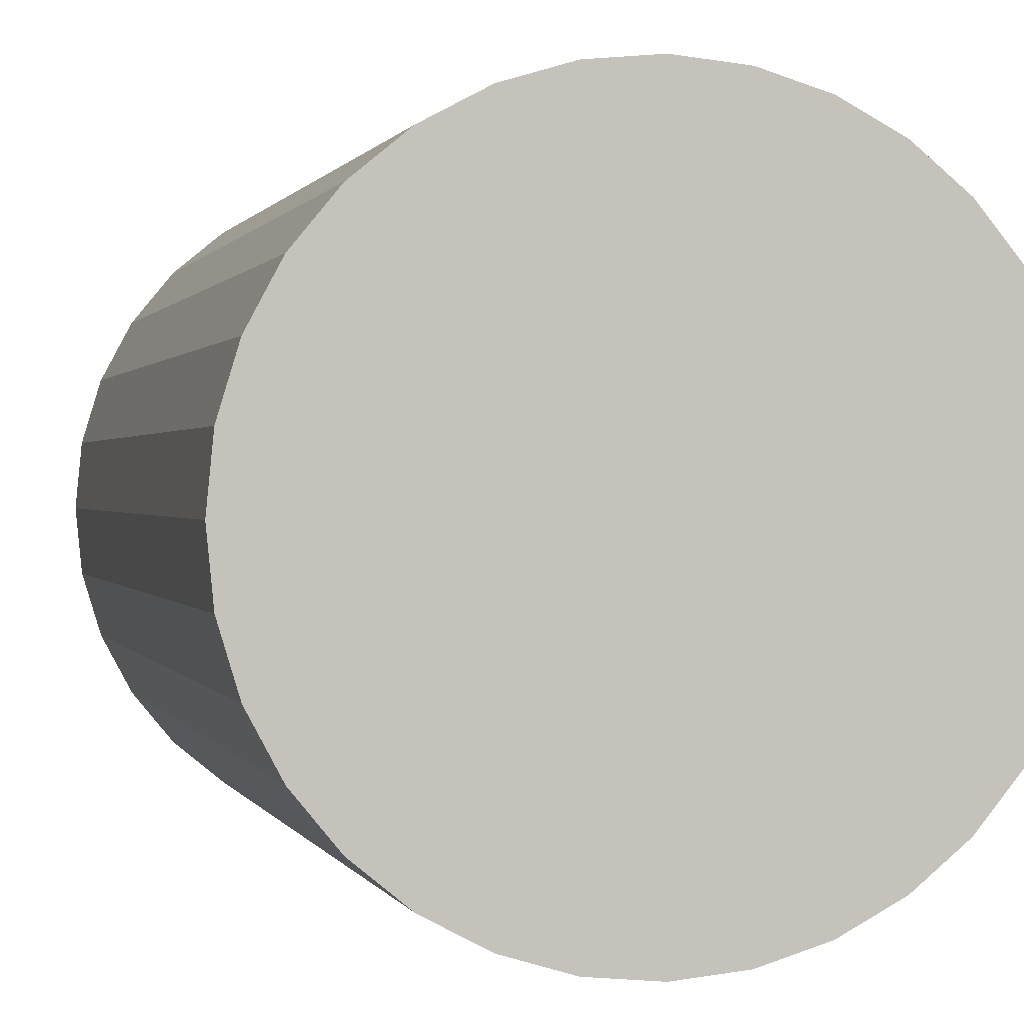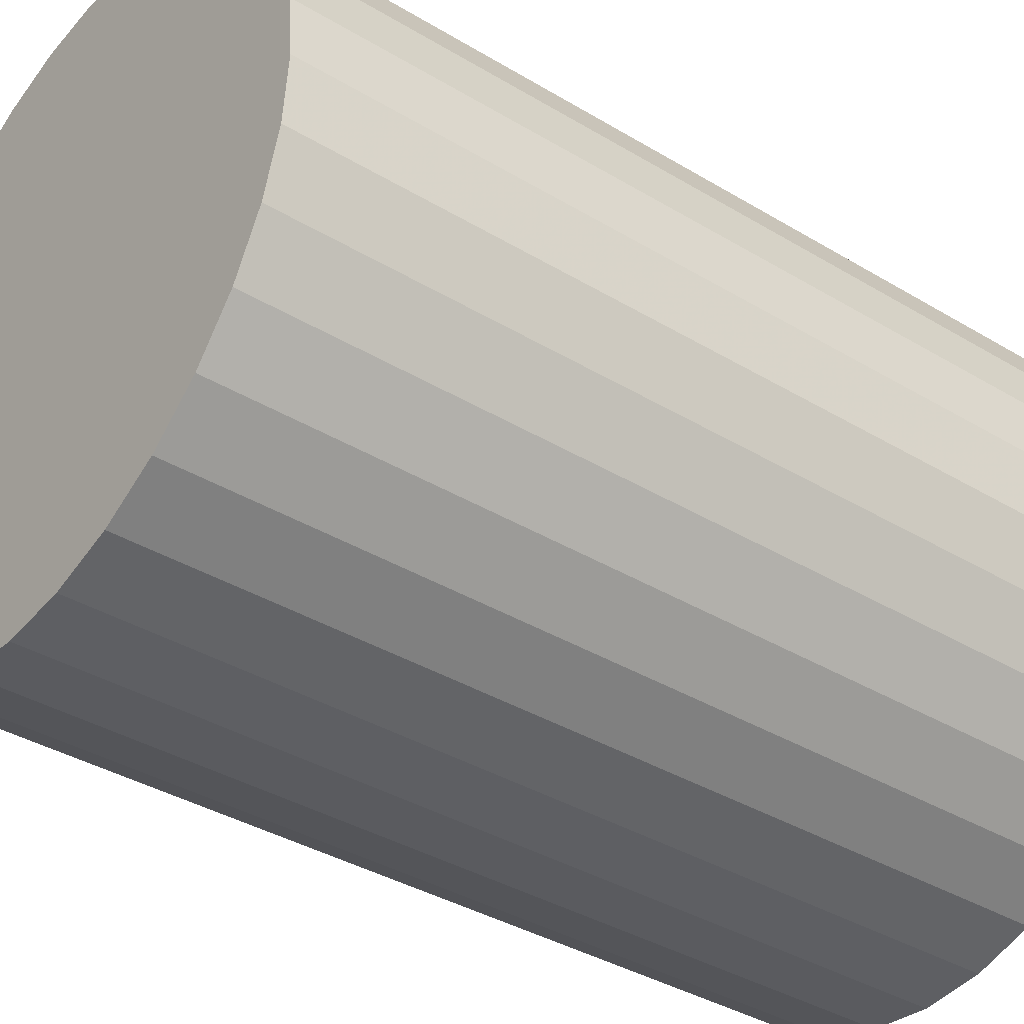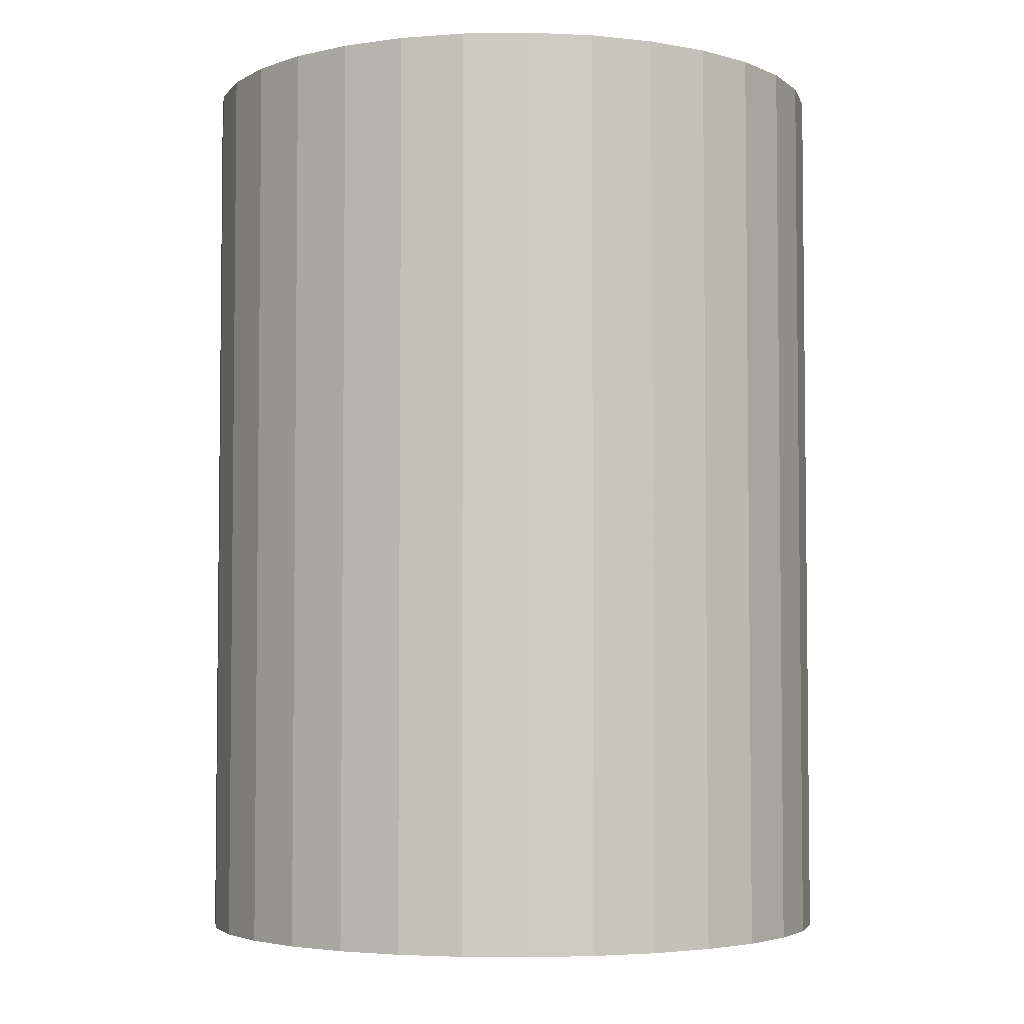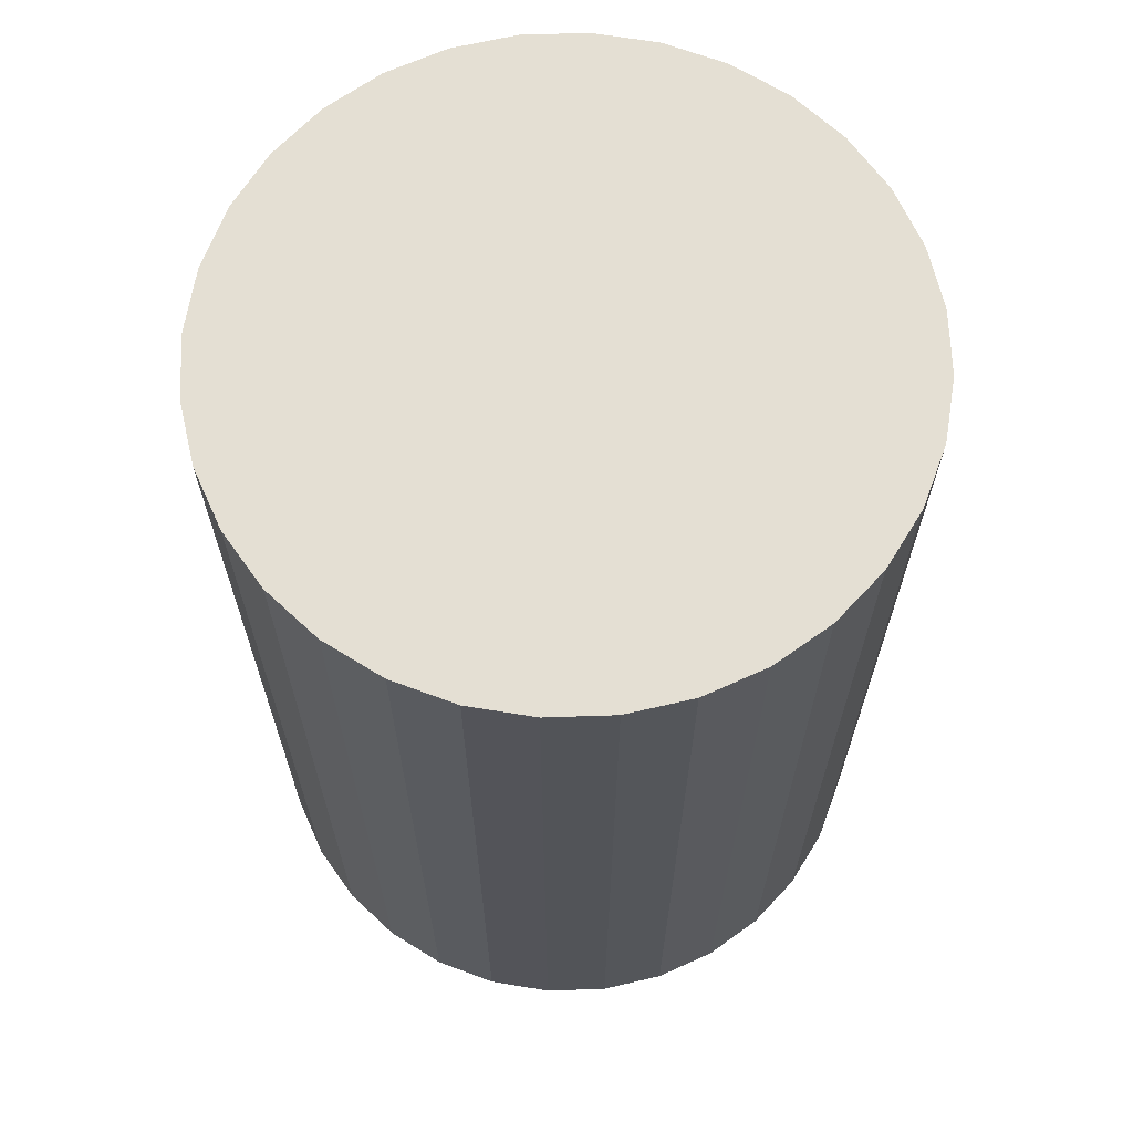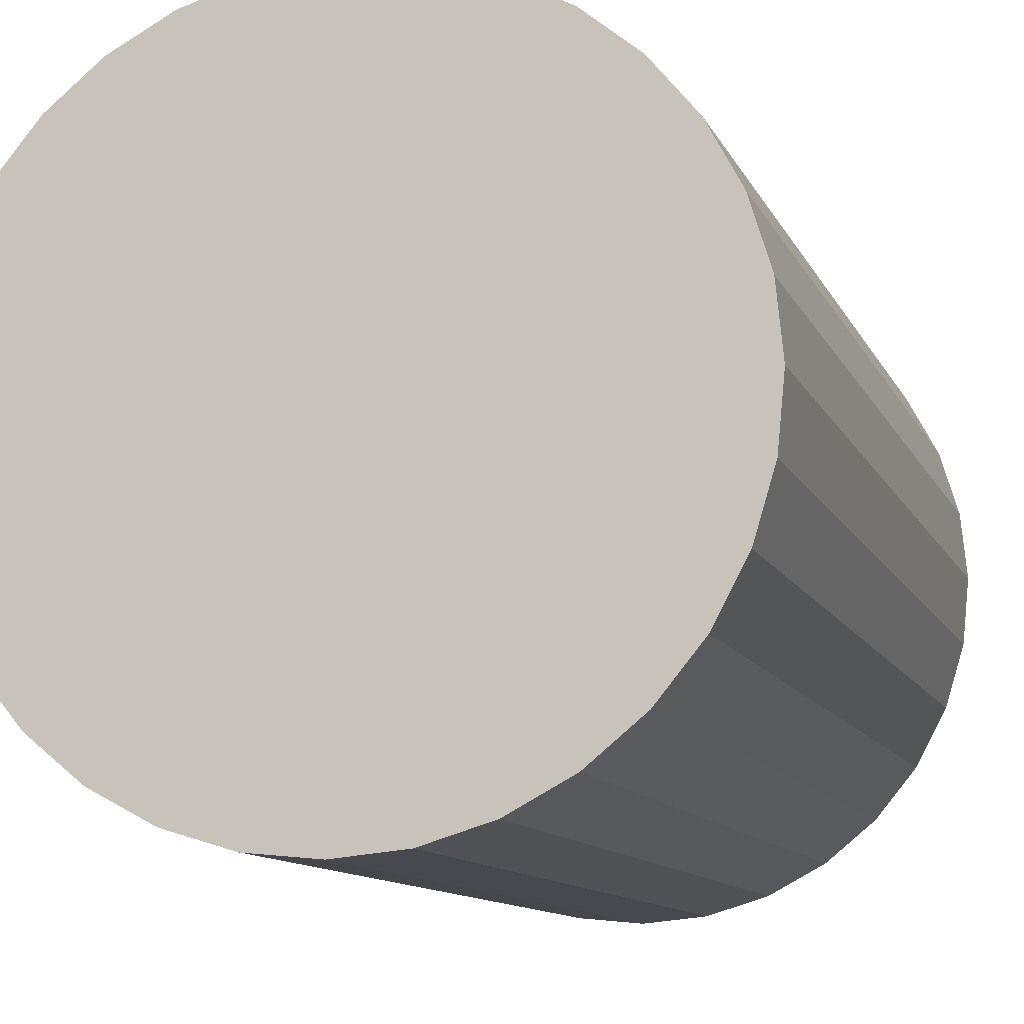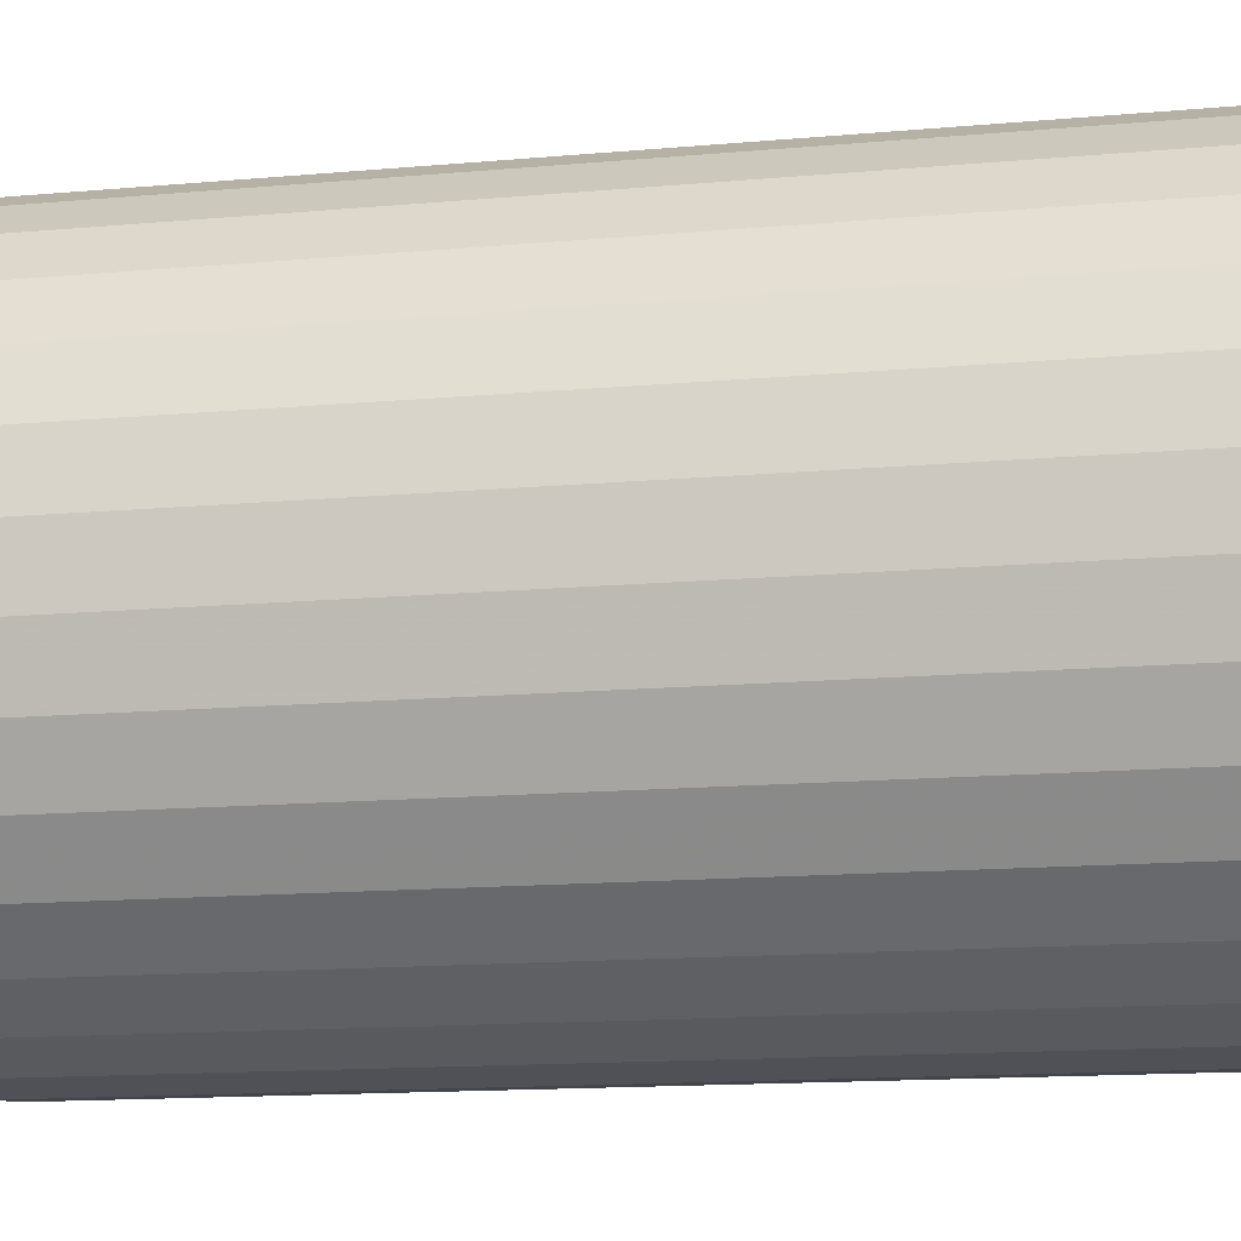
<metadata>
{"format":"obj","ext":"obj","renderer":"f3d","projection":"perspective","resolution":1024,"background":"white","views":[{"elev":0.6,"azim":-14.0,"up":"+Y"},{"elev":-37.3,"azim":-127.8,"up":"+Y"},{"elev":-4.1,"azim":76.0,"up":"+Z"},{"elev":66.6,"azim":48.7,"up":"+Z"},{"elev":-10.9,"azim":16.5,"up":"+Y"},{"elev":-14.8,"azim":100.9,"up":"+Y"}]}
</metadata>
<code>
v 0 0 -0.03682
v 0.02662 0 -0.03682
v 0.02662 0 0.03682
v 0 0 0.03682
v 0.0261 0.005192 -0.03682
v 0.0261 0.005192 0.03682
v 0.02459 0.01019 -0.03682
v 0.02459 0.01019 0.03682
v 0.02213 0.01479 -0.03682
v 0.02213 0.01479 0.03682
v 0.01882 0.01882 -0.03682
v 0.01882 0.01882 0.03682
v 0.01479 0.02213 -0.03682
v 0.01479 0.02213 0.03682
v 0.01019 0.02459 -0.03682
v 0.01019 0.02459 0.03682
v 0.005192 0.0261 -0.03682
v 0.005192 0.0261 0.03682
v 0 0.02662 -0.03682
v 0 0.02662 0.03682
v -0.005192 0.0261 -0.03682
v -0.005192 0.0261 0.03682
v -0.01019 0.02459 -0.03682
v -0.01019 0.02459 0.03682
v -0.01479 0.02213 -0.03682
v -0.01479 0.02213 0.03682
v -0.01882 0.01882 -0.03682
v -0.01882 0.01882 0.03682
v -0.02213 0.01479 -0.03682
v -0.02213 0.01479 0.03682
v -0.02459 0.01019 -0.03682
v -0.02459 0.01019 0.03682
v -0.0261 0.005192 -0.03682
v -0.0261 0.005192 0.03682
v -0.02662 0 -0.03682
v -0.02662 0 0.03682
v -0.0261 -0.005192 -0.03682
v -0.0261 -0.005192 0.03682
v -0.02459 -0.01019 -0.03682
v -0.02459 -0.01019 0.03682
v -0.02213 -0.01479 -0.03682
v -0.02213 -0.01479 0.03682
v -0.01882 -0.01882 -0.03682
v -0.01882 -0.01882 0.03682
v -0.01479 -0.02213 -0.03682
v -0.01479 -0.02213 0.03682
v -0.01019 -0.02459 -0.03682
v -0.01019 -0.02459 0.03682
v -0.005192 -0.0261 -0.03682
v -0.005192 -0.0261 0.03682
v -0 -0.02662 -0.03682
v -0 -0.02662 0.03682
v 0.005192 -0.0261 -0.03682
v 0.005192 -0.0261 0.03682
v 0.01019 -0.02459 -0.03682
v 0.01019 -0.02459 0.03682
v 0.01479 -0.02213 -0.03682
v 0.01479 -0.02213 0.03682
v 0.01882 -0.01882 -0.03682
v 0.01882 -0.01882 0.03682
v 0.02213 -0.01479 -0.03682
v 0.02213 -0.01479 0.03682
v 0.02459 -0.01019 -0.03682
v 0.02459 -0.01019 0.03682
v 0.0261 -0.005192 -0.03682
v 0.0261 -0.005192 0.03682
f 2 1 5
f 2 5 3
f 3 5 6
f 3 6 4
f 5 1 7
f 5 7 6
f 6 7 8
f 6 8 4
f 7 1 9
f 7 9 8
f 8 9 10
f 8 10 4
f 9 1 11
f 9 11 10
f 10 11 12
f 10 12 4
f 11 1 13
f 11 13 12
f 12 13 14
f 12 14 4
f 13 1 15
f 13 15 14
f 14 15 16
f 14 16 4
f 15 1 17
f 15 17 16
f 16 17 18
f 16 18 4
f 17 1 19
f 17 19 18
f 18 19 20
f 18 20 4
f 19 1 21
f 19 21 20
f 20 21 22
f 20 22 4
f 21 1 23
f 21 23 22
f 22 23 24
f 22 24 4
f 23 1 25
f 23 25 24
f 24 25 26
f 24 26 4
f 25 1 27
f 25 27 26
f 26 27 28
f 26 28 4
f 27 1 29
f 27 29 28
f 28 29 30
f 28 30 4
f 29 1 31
f 29 31 30
f 30 31 32
f 30 32 4
f 31 1 33
f 31 33 32
f 32 33 34
f 32 34 4
f 33 1 35
f 33 35 34
f 34 35 36
f 34 36 4
f 35 1 37
f 35 37 36
f 36 37 38
f 36 38 4
f 37 1 39
f 37 39 38
f 38 39 40
f 38 40 4
f 39 1 41
f 39 41 40
f 40 41 42
f 40 42 4
f 41 1 43
f 41 43 42
f 42 43 44
f 42 44 4
f 43 1 45
f 43 45 44
f 44 45 46
f 44 46 4
f 45 1 47
f 45 47 46
f 46 47 48
f 46 48 4
f 47 1 49
f 47 49 48
f 48 49 50
f 48 50 4
f 49 1 51
f 49 51 50
f 50 51 52
f 50 52 4
f 51 1 53
f 51 53 52
f 52 53 54
f 52 54 4
f 53 1 55
f 53 55 54
f 54 55 56
f 54 56 4
f 55 1 57
f 55 57 56
f 56 57 58
f 56 58 4
f 57 1 59
f 57 59 58
f 58 59 60
f 58 60 4
f 59 1 61
f 59 61 60
f 60 61 62
f 60 62 4
f 61 1 63
f 61 63 62
f 62 63 64
f 62 64 4
f 63 1 65
f 63 65 64
f 64 65 66
f 64 66 4
f 65 1 2
f 65 2 66
f 66 2 3
f 66 3 4

</code>
